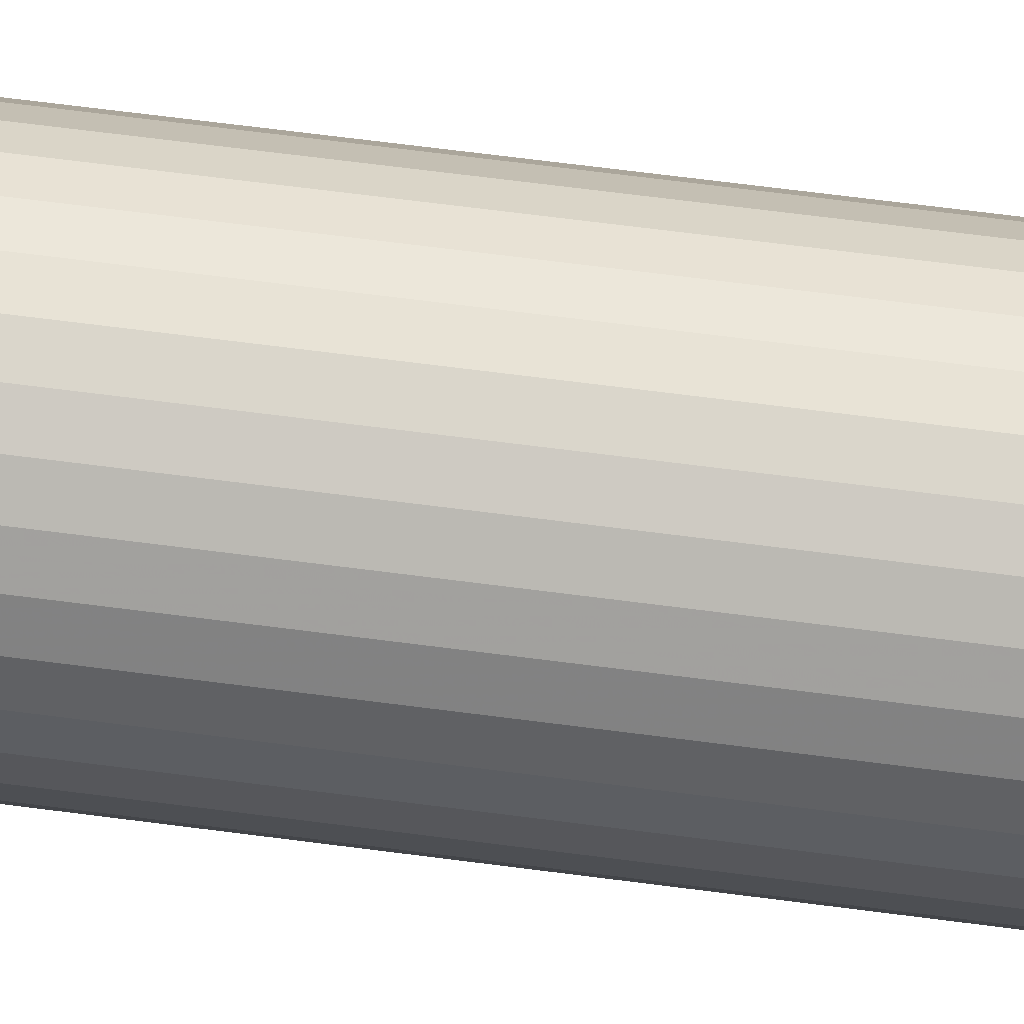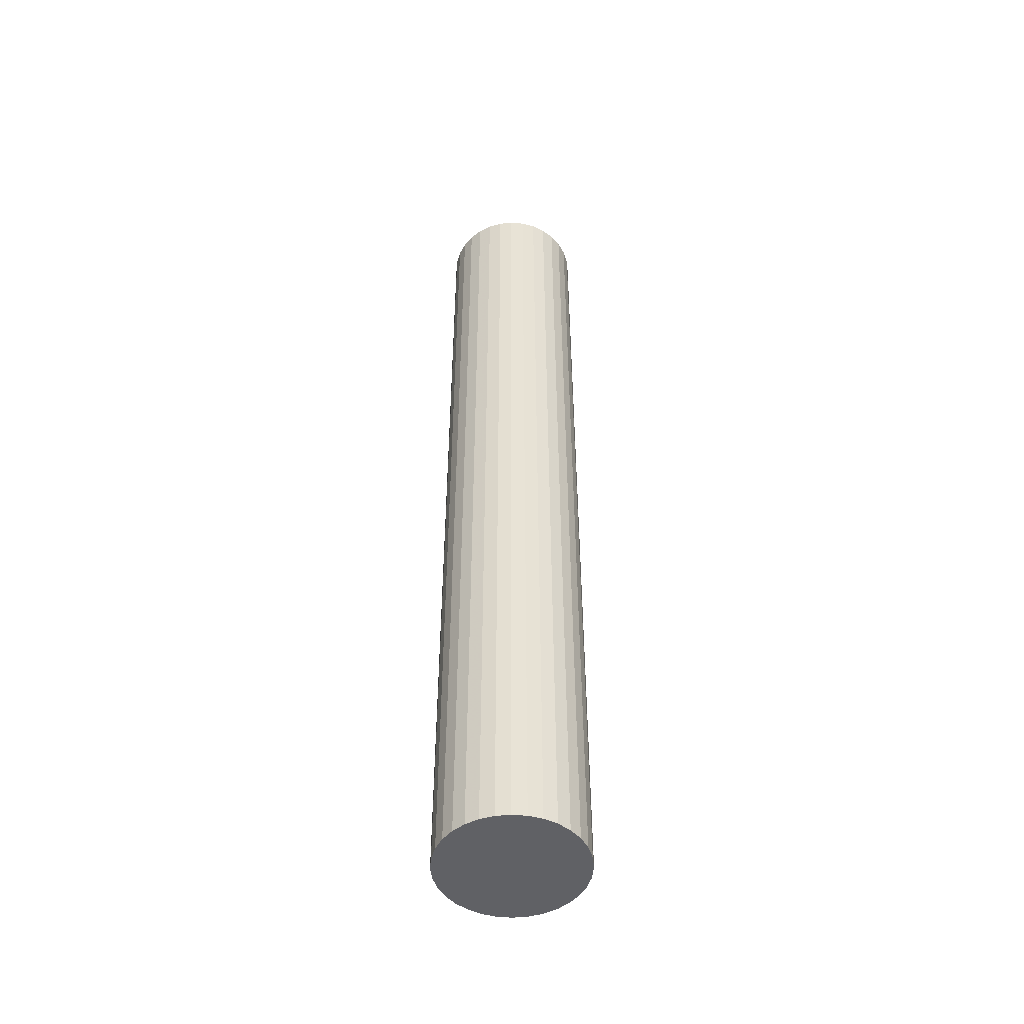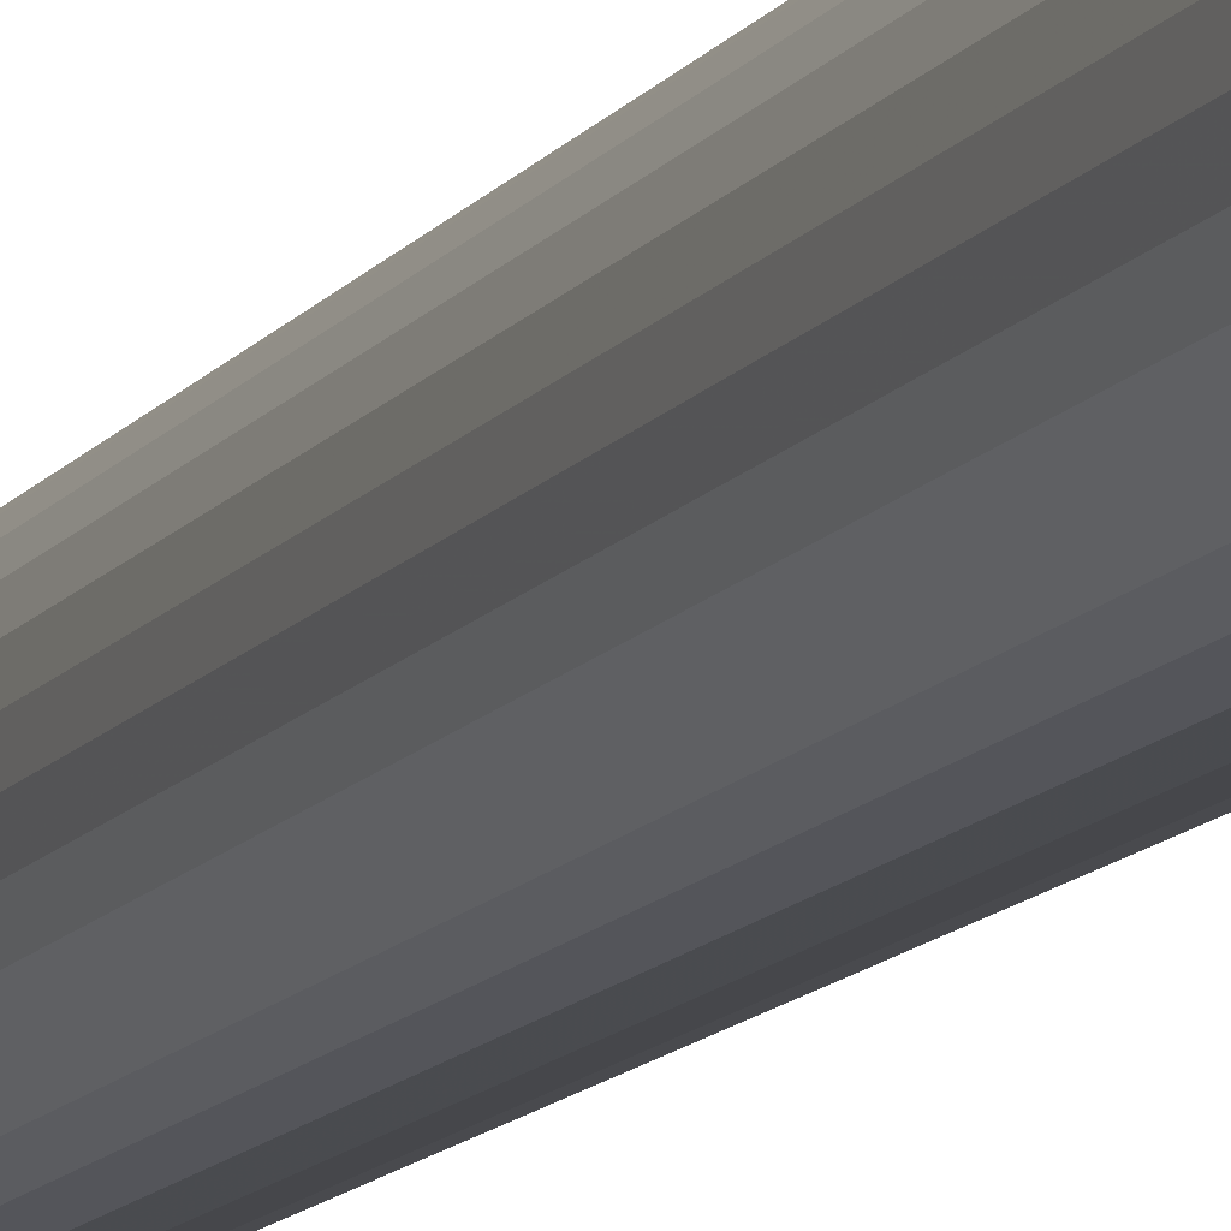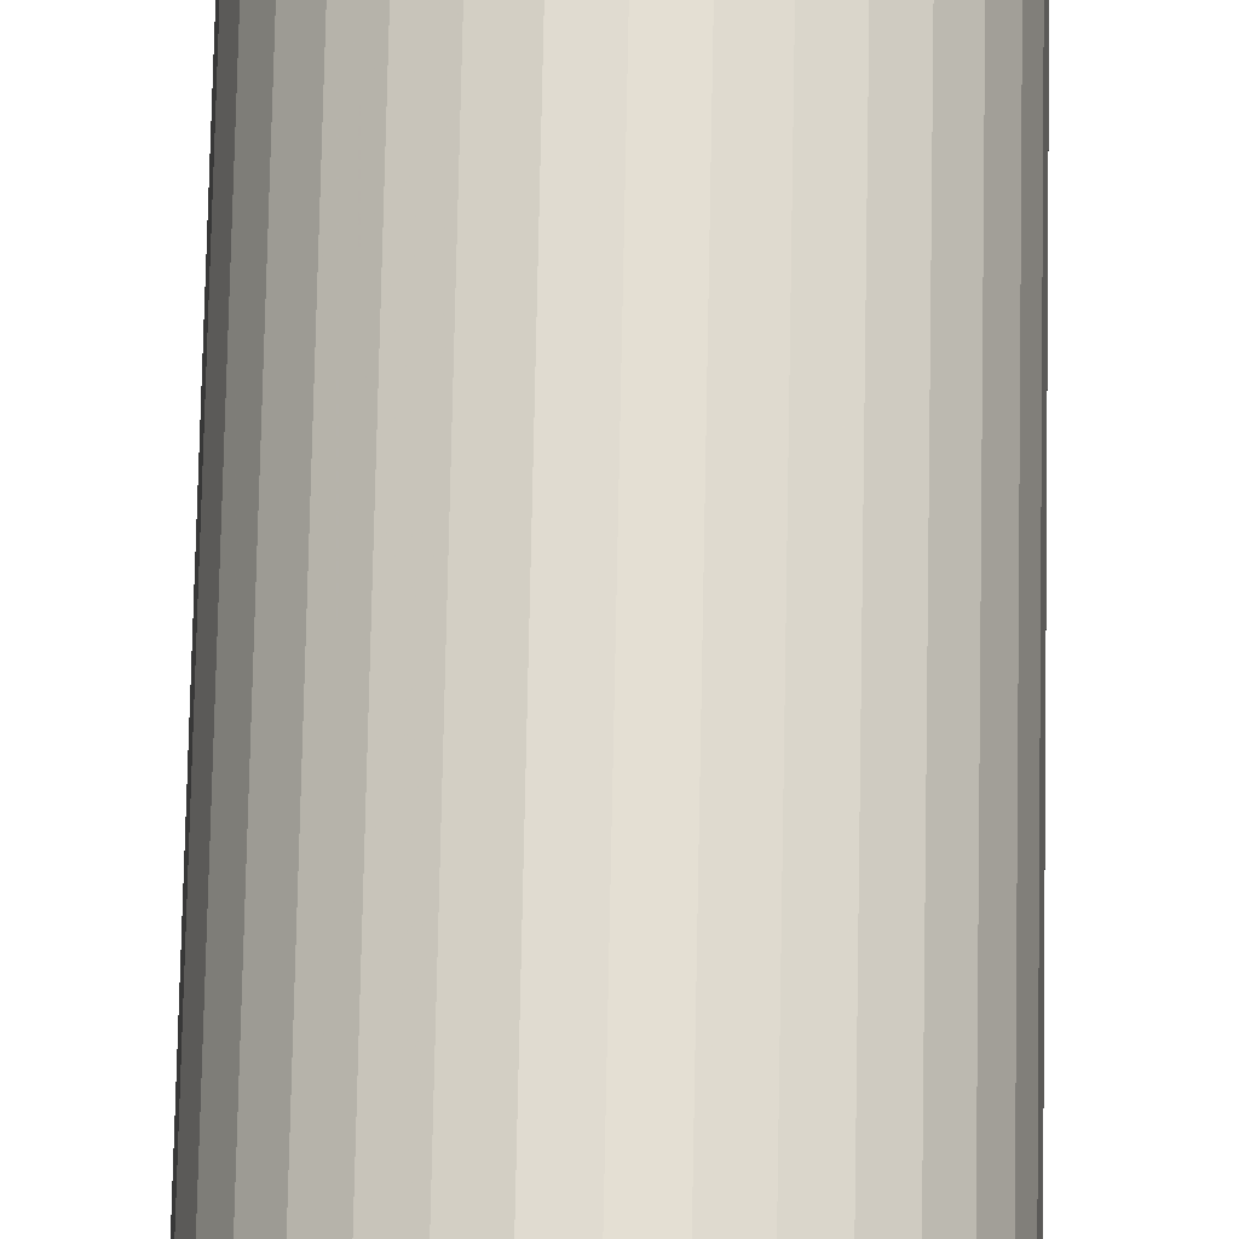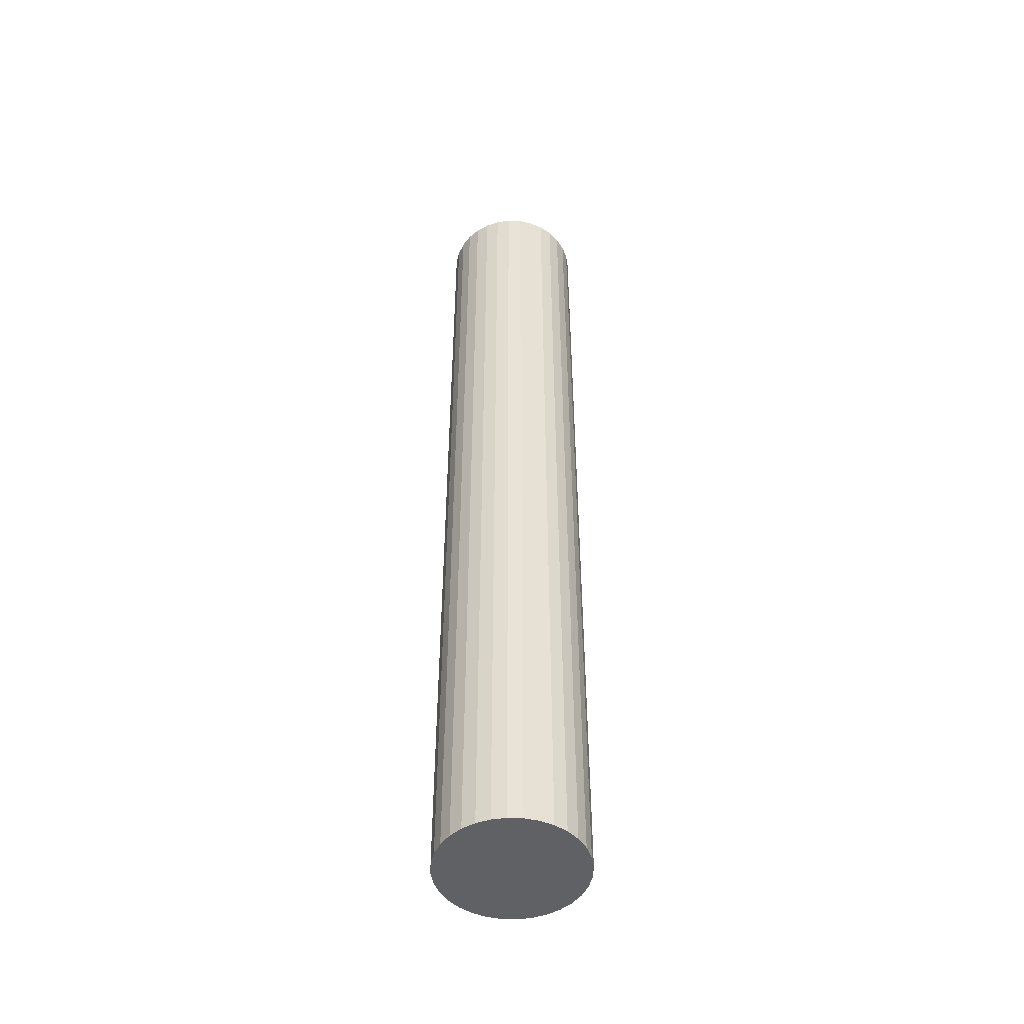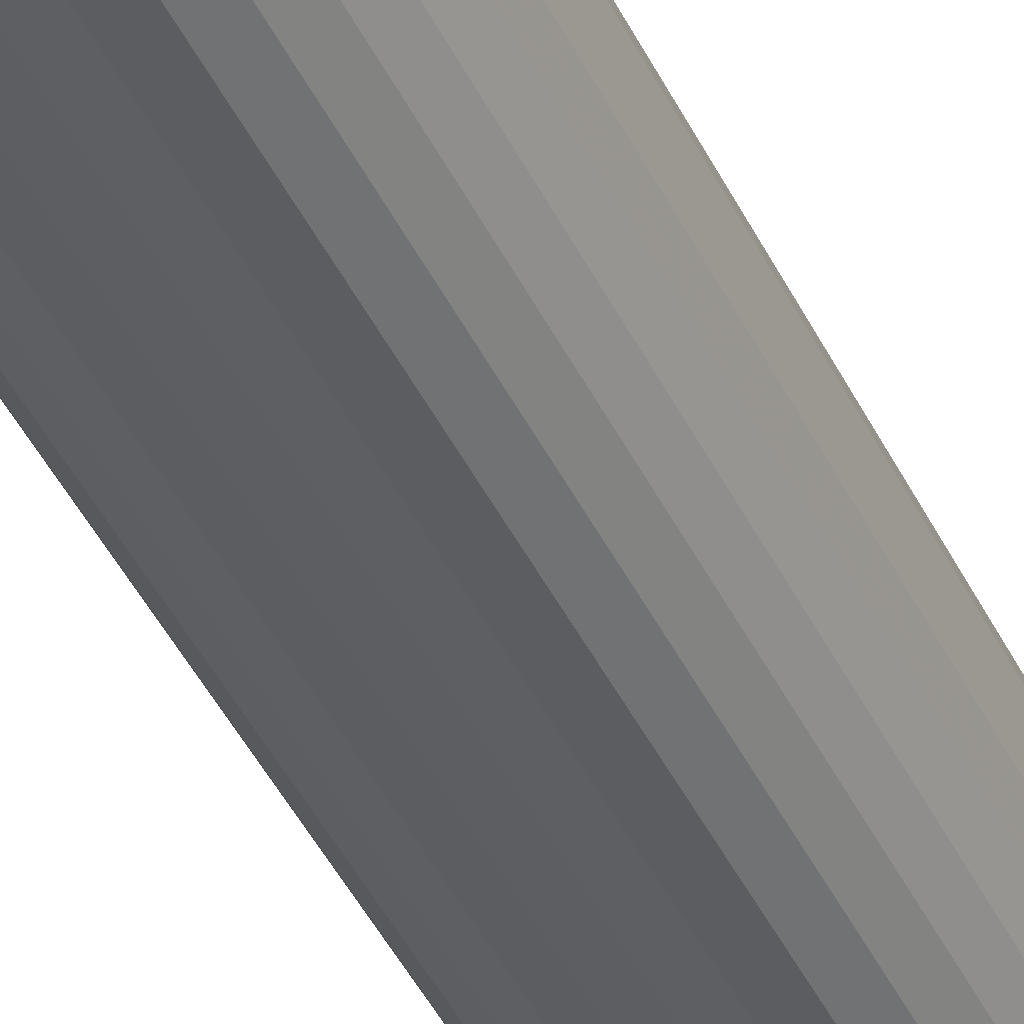
<metadata>
{"format":"obj","ext":"obj","renderer":"f3d","projection":"perspective","resolution":1024,"background":"white","views":[{"elev":56.5,"azim":98.2,"up":"+Z"},{"elev":-49.4,"azim":-78.2,"up":"+Y"},{"elev":-12.1,"azim":-21.5,"up":"+Z"},{"elev":67.5,"azim":1.1,"up":"+Z"},{"elev":-49.0,"azim":93.4,"up":"+Y"},{"elev":-41.6,"azim":-156.4,"up":"+Z"}]}
</metadata>
<code>
o Cylinder
v 0 -2 -0.3
v 0 2 -0.3
v 0.05853 -2 -0.2942
v 0.05853 2 -0.2942
v 0.1148 -2 -0.2772
v 0.1148 2 -0.2772
v 0.1667 -2 -0.2494
v 0.1667 2 -0.2494
v 0.2121 -2 -0.2121
v 0.2121 2 -0.2121
v 0.2494 -2 -0.1667
v 0.2494 2 -0.1667
v 0.2772 -2 -0.1148
v 0.2772 2 -0.1148
v 0.2942 -2 -0.05853
v 0.2942 2 -0.05853
v 0.3 -2 -0
v 0.3 2 -0
v 0.2942 -2 0.05853
v 0.2942 2 0.05853
v 0.2772 -2 0.1148
v 0.2772 2 0.1148
v 0.2494 -2 0.1667
v 0.2494 2 0.1667
v 0.2121 -2 0.2121
v 0.2121 2 0.2121
v 0.1667 -2 0.2494
v 0.1667 2 0.2494
v 0.1148 -2 0.2772
v 0.1148 2 0.2772
v 0.05853 -2 0.2942
v 0.05853 2 0.2942
v -0 -2 0.3
v -0 2 0.3
v -0.05853 -2 0.2942
v -0.05853 2 0.2942
v -0.1148 -2 0.2772
v -0.1148 2 0.2772
v -0.1667 -2 0.2494
v -0.1667 2 0.2494
v -0.2121 -2 0.2121
v -0.2121 2 0.2121
v -0.2494 -2 0.1667
v -0.2494 2 0.1667
v -0.2772 -2 0.1148
v -0.2772 2 0.1148
v -0.2942 -2 0.05853
v -0.2942 2 0.05853
v -0.3 -2 -0
v -0.3 2 -0
v -0.2942 -2 -0.05853
v -0.2942 2 -0.05853
v -0.2772 -2 -0.1148
v -0.2772 2 -0.1148
v -0.2494 -2 -0.1667
v -0.2494 2 -0.1667
v -0.2121 -2 -0.2121
v -0.2121 2 -0.2121
v -0.1667 -2 -0.2494
v -0.1667 2 -0.2494
v -0.1148 -2 -0.2772
v -0.1148 2 -0.2772
v -0.05853 -2 -0.2942
v -0.05853 2 -0.2942
f 2 4 3
f 4 6 5
f 6 8 7
f 8 10 9
f 10 12 11
f 12 14 13
f 14 16 15
f 16 18 17
f 18 20 19
f 20 22 21
f 22 24 23
f 24 26 25
f 26 28 27
f 28 30 29
f 30 32 31
f 32 34 33
f 34 36 35
f 36 38 37
f 38 40 39
f 40 42 41
f 42 44 43
f 44 46 45
f 46 48 47
f 48 50 49
f 50 52 51
f 52 54 53
f 54 56 55
f 56 58 57
f 58 60 59
f 60 62 61
f 22 6 30
f 64 2 1
f 62 64 63
f 37 39 51
f 1 2 3
f 3 4 5
f 5 6 7
f 7 8 9
f 9 10 11
f 11 12 13
f 13 14 15
f 15 16 17
f 17 18 19
f 19 20 21
f 21 22 23
f 23 24 25
f 25 26 27
f 27 28 29
f 29 30 31
f 31 32 33
f 33 34 35
f 35 36 37
f 37 38 39
f 39 40 41
f 41 42 43
f 43 44 45
f 45 46 47
f 47 48 49
f 49 50 51
f 51 52 53
f 53 54 55
f 55 56 57
f 57 58 59
f 59 60 61
f 2 64 4
f 64 62 58
f 62 60 58
f 54 64 56
f 10 22 18
f 38 36 44
f 42 38 44
f 42 40 38
f 30 6 34
f 34 32 30
f 30 28 26
f 26 24 22
f 22 20 18
f 14 10 16
f 14 12 10
f 10 8 6
f 6 54 52
f 61 62 63
f 46 44 48
f 6 36 34
f 36 6 44
f 30 26 22
f 64 6 4
f 6 22 10
f 6 64 54
f 48 44 6
f 63 64 1
f 6 52 48
f 52 50 48
f 10 18 16
f 64 58 56
f 63 1 3
f 7 9 5
f 51 39 43
f 15 9 13
f 19 21 17
f 21 15 17
f 31 25 29
f 35 25 33
f 37 51 15
f 39 41 43
f 43 45 47
f 47 49 51
f 51 53 55
f 59 63 57
f 59 61 63
f 63 55 57
f 63 9 15
f 21 23 25
f 9 3 5
f 51 63 15
f 47 51 43
f 55 63 51
f 25 27 29
f 9 11 13
f 15 21 25
f 9 63 3
f 25 31 33
f 35 15 25
f 37 15 35

</code>
